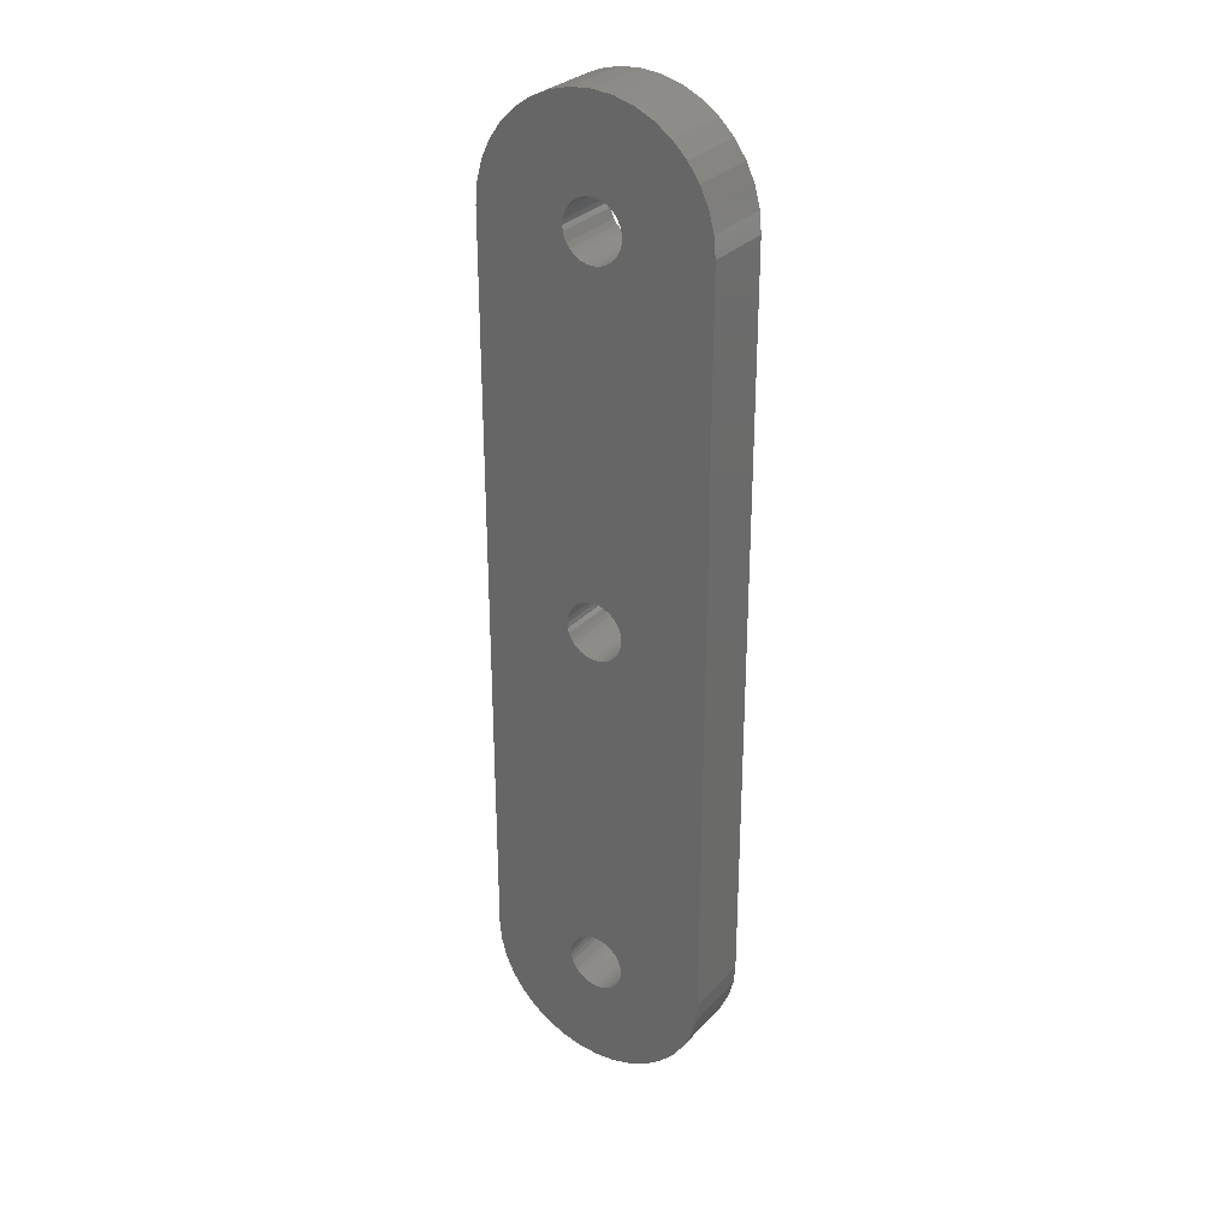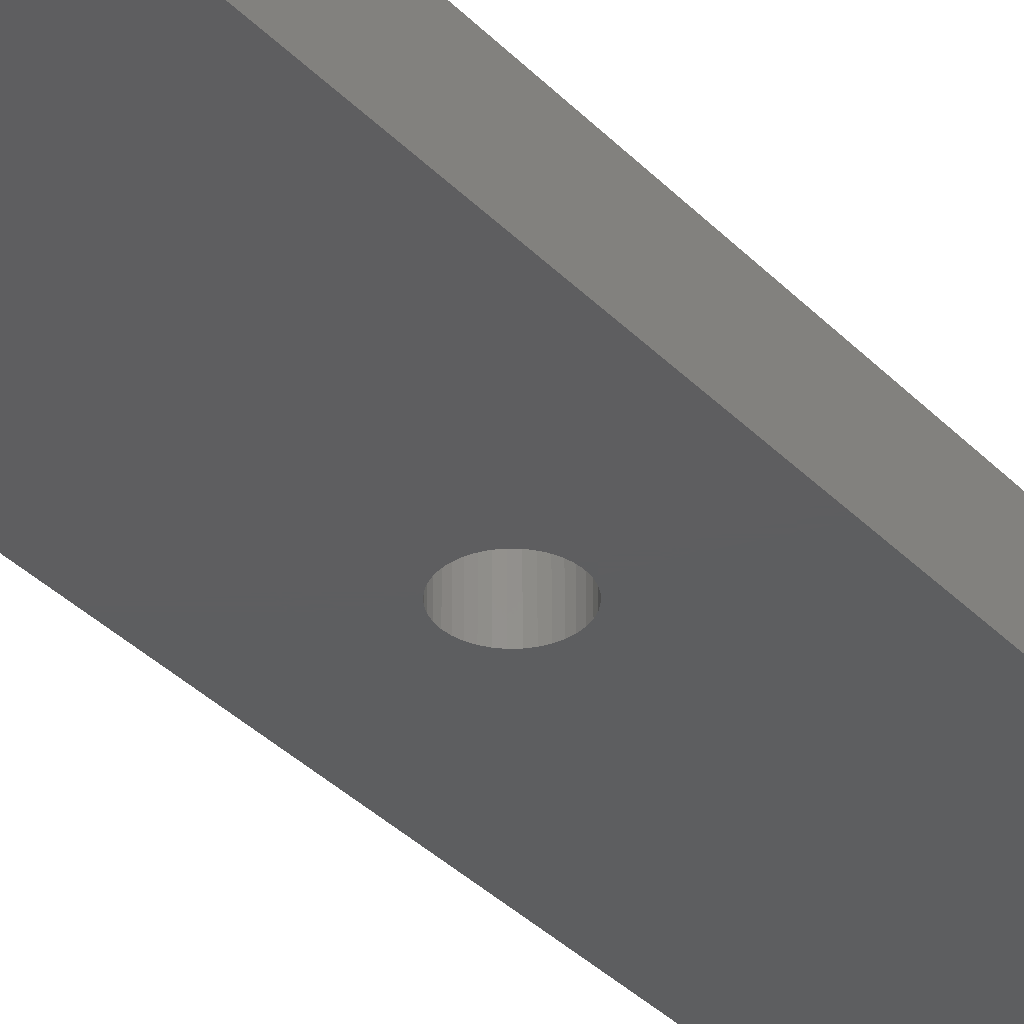
<metadata>
{"format":"stl","ext":"stl","renderer":"f3d","projection":"perspective","resolution":1024,"background":"white","views":[{"elev":29.9,"azim":-146.2,"up":"+Y"},{"elev":-35.2,"azim":36.9,"up":"+Z"}]}
</metadata>
<code>
# stl→obj: 442 verts, 592 faces
v -43.44 0.5835 9.525
v -40.16 47.48 9.525
v -40.22 46.79 9.525
v -40.69 45.49 9.525
v -41.08 44.92 9.525
v -44.12 0.6438 9.525
v -40.4 46.12 9.525
v -47.56 -1.341 9.525
v -47.17 -0.7739 9.525
v -46.68 44.43 9.525
v -60 -54.12 9.525
v -47.17 44.92 9.525
v -41.57 44.43 9.525
v -42.14 44.04 9.525
v -42.77 43.75 9.525
v -46.11 0.112 9.525
v -44.81 43.57 9.525
v -45.48 43.75 9.525
v -46.68 -0.2848 9.525
v -46.11 44.04 9.525
v -60 47.48 9.525
v -47.56 45.49 9.525
v -47.85 46.12 9.525
v -45.48 0.4044 9.525
v -44.81 0.5835 9.525
v -44.12 43.51 9.525
v -43.44 43.57 9.525
v -42.77 0.4044 9.525
v -42.14 0.112 9.525
v -28.25 47.48 9.525
v -41.57 -0.2848 9.525
v -41.08 -0.7739 9.525
v -40.22 48.16 9.525
v -28.49 50.23 9.525
v -40.4 48.83 9.525
v -29.21 52.9 9.525
v -40.69 49.46 9.525
v -30.38 55.41 9.525
v -41.08 50.03 9.525
v -31.96 57.68 9.525
v -41.57 50.52 9.525
v -33.92 59.64 9.525
v -42.14 50.91 9.525
v -36.19 61.22 9.525
v -42.77 51.2 9.525
v -38.7 62.39 9.525
v -43.44 51.38 9.525
v -41.37 63.11 9.525
v -44.12 51.44 9.525
v -44.12 63.35 9.525
v -44.81 51.38 9.525
v -46.88 63.11 9.525
v -45.48 51.2 9.525
v -49.55 62.39 9.525
v -46.11 50.91 9.525
v -52.06 61.22 9.525
v -46.68 50.52 9.525
v -54.33 59.64 9.525
v -47.17 50.03 9.525
v -56.29 57.68 9.525
v -47.56 49.46 9.525
v -57.87 55.41 9.525
v -47.85 48.83 9.525
v -59.04 52.9 9.525
v -48.03 48.16 9.525
v -59.76 50.23 9.525
v -48.09 47.48 9.525
v -48.03 46.79 9.525
v -40.69 -1.341 9.525
v -40.4 -1.968 9.525
v -40.22 -2.636 9.525
v -47.17 -51.57 9.525
v -46.68 -51.08 9.525
v -48.09 -3.325 9.525
v -46.11 -50.69 9.525
v -48.03 -4.014 9.525
v -40.16 -3.325 9.525
v -40.22 -4.014 9.525
v -42.14 -50.69 9.525
v -40.4 -4.682 9.525
v -40.69 -5.309 9.525
v -41.08 -5.876 9.525
v -41.57 -6.365 9.525
v -42.14 -6.762 9.525
v -41.57 -51.08 9.525
v -41.08 -51.57 9.525
v -28.25 -54.12 9.525
v -40.69 -52.14 9.525
v -40.4 -52.77 9.525
v -40.22 -53.44 9.525
v -40.16 -54.12 9.525
v -28.49 -56.88 9.525
v -40.22 -54.81 9.525
v -29.21 -59.55 9.525
v -40.4 -55.48 9.525
v -30.38 -62.06 9.525
v -40.69 -56.11 9.525
v -31.96 -64.33 9.525
v -41.08 -56.68 9.525
v -33.92 -66.29 9.525
v -41.57 -57.17 9.525
v -36.19 -67.87 9.525
v -42.14 -57.56 9.525
v -38.7 -69.04 9.525
v -42.77 -57.85 9.525
v -41.37 -69.76 9.525
v -43.44 -58.03 9.525
v -44.12 -70 9.525
v -44.12 -58.09 9.525
v -46.88 -69.76 9.525
v -44.81 -58.03 9.525
v -49.55 -69.04 9.525
v -45.48 -57.85 9.525
v -52.06 -67.87 9.525
v -46.11 -57.56 9.525
v -54.33 -66.29 9.525
v -46.68 -57.17 9.525
v -56.29 -64.33 9.525
v -47.17 -56.68 9.525
v -57.87 -62.06 9.525
v -47.56 -56.11 9.525
v -59.04 -59.55 9.525
v -47.85 -55.48 9.525
v -59.76 -56.88 9.525
v -48.03 -54.81 9.525
v -48.09 -54.12 9.525
v -48.03 -53.44 9.525
v -47.85 -52.77 9.525
v -47.56 -52.14 9.525
v -42.77 -7.054 9.525
v -43.44 -7.233 9.525
v -42.77 -50.4 9.525
v -43.44 -50.22 9.525
v -48.03 -2.636 9.525
v -47.85 -1.968 9.525
v -44.81 -50.22 9.525
v -45.48 -7.054 9.525
v -45.48 -50.4 9.525
v -46.11 -6.762 9.525
v -46.68 -6.365 9.525
v -47.17 -5.876 9.525
v -44.12 -50.16 9.525
v -44.12 -7.294 9.525
v -44.81 -7.233 9.525
v -47.56 -5.309 9.525
v -47.85 -4.682 9.525
v -40.4 -1.968 0
v -40.69 -1.341 0
v -46.68 44.43 0
v -41.08 -0.7739 0
v -41.57 -0.2848 0
v -47.17 44.92 0
v -47.56 45.49 0
v -40.22 -4.014 0
v -40.16 -3.325 0
v -42.14 -50.69 0
v -28.25 -54.12 0
v -41.08 44.92 0
v -28.25 47.48 0
v -40.69 45.49 0
v -40.4 46.12 0
v -42.77 0.4044 0
v -43.44 0.5835 0
v -47.85 46.12 0
v -44.12 0.6438 0
v -48.03 46.79 0
v -44.81 0.5835 0
v -48.09 47.48 0
v -40.22 -2.636 0
v -46.11 44.04 0
v -45.48 43.75 0
v -41.57 -51.08 0
v -42.77 43.75 0
v -42.14 44.04 0
v -41.57 44.43 0
v -45.48 0.4044 0
v -46.11 0.112 0
v -60 47.48 0
v -46.68 -0.2848 0
v -47.17 -0.7739 0
v -47.56 -1.341 0
v -47.85 -1.968 0
v -48.03 -2.636 0
v -42.14 0.112 0
v -44.81 43.57 0
v -44.12 43.51 0
v -43.44 43.57 0
v -43.44 -7.233 0
v -42.77 -7.054 0
v -41.08 -5.876 0
v -40.69 -5.309 0
v -40.4 -4.682 0
v -46.11 -50.69 0
v -46.68 -51.08 0
v -47.17 -51.57 0
v -60 -54.12 0
v -47.56 -52.14 0
v -47.85 -52.77 0
v -48.03 48.16 0
v -59.76 50.23 0
v -47.85 48.83 0
v -59.04 52.9 0
v -47.56 49.46 0
v -57.87 55.41 0
v -47.17 50.03 0
v -56.29 57.68 0
v -46.68 50.52 0
v -54.33 59.64 0
v -46.11 50.91 0
v -52.06 61.22 0
v -45.48 51.2 0
v -49.55 62.39 0
v -44.81 51.38 0
v -46.88 63.11 0
v -44.12 51.44 0
v -44.12 63.35 0
v -43.44 51.38 0
v -41.37 63.11 0
v -42.77 51.2 0
v -38.7 62.39 0
v -42.14 50.91 0
v -36.19 61.22 0
v -41.57 50.52 0
v -33.92 59.64 0
v -41.08 50.03 0
v -31.96 57.68 0
v -40.69 49.46 0
v -30.38 55.41 0
v -40.4 48.83 0
v -29.21 52.9 0
v -40.22 48.16 0
v -28.49 50.23 0
v -40.16 47.48 0
v -40.22 46.79 0
v -42.14 -6.762 0
v -41.57 -6.365 0
v -47.56 -5.309 0
v -47.17 -5.876 0
v -46.68 -6.365 0
v -46.11 -6.762 0
v -45.48 -7.054 0
v -48.03 -53.44 0
v -48.09 -54.12 0
v -59.76 -56.88 0
v -48.03 -54.81 0
v -59.04 -59.55 0
v -47.85 -55.48 0
v -57.87 -62.06 0
v -47.56 -56.11 0
v -56.29 -64.33 0
v -47.17 -56.68 0
v -54.33 -66.29 0
v -46.68 -57.17 0
v -52.06 -67.87 0
v -46.11 -57.56 0
v -49.55 -69.04 0
v -45.48 -57.85 0
v -46.88 -69.76 0
v -44.81 -58.03 0
v -44.12 -70 0
v -44.12 -58.09 0
v -41.37 -69.76 0
v -43.44 -58.03 0
v -38.7 -69.04 0
v -42.77 -57.85 0
v -36.19 -67.87 0
v -42.14 -57.56 0
v -33.92 -66.29 0
v -41.57 -57.17 0
v -31.96 -64.33 0
v -41.08 -56.68 0
v -30.38 -62.06 0
v -40.69 -56.11 0
v -29.21 -59.55 0
v -40.4 -55.48 0
v -28.49 -56.88 0
v -40.22 -54.81 0
v -40.16 -54.12 0
v -40.22 -53.44 0
v -48.09 -3.325 0
v -48.03 -4.014 0
v -47.85 -4.682 0
v -42.77 -50.4 0
v -43.44 -50.22 0
v -44.12 -7.294 0
v -44.12 -50.16 0
v -44.81 -7.233 0
v -44.81 -50.22 0
v -45.48 -50.4 0
v -40.4 -52.77 0
v -40.69 -52.14 0
v -41.08 -51.57 0
v -60 -54.12 3.469e-15
v -59.76 -56.88 3.469e-15
v -59.04 -59.55 3.469e-15
v -57.87 -62.06 3.469e-15
v -56.29 -64.33 3.469e-15
v -54.33 -66.29 3.469e-15
v -52.06 -67.87 3.469e-15
v -49.55 -69.04 3.469e-15
v -46.88 -69.76 3.469e-15
v -44.12 -70 3.469e-15
v -41.37 -69.76 3.469e-15
v -38.7 -69.04 3.469e-15
v -36.19 -67.87 3.469e-15
v -33.92 -66.29 3.469e-15
v -31.96 -64.33 3.469e-15
v -30.38 -62.06 3.469e-15
v -29.21 -59.55 3.469e-15
v -28.49 -56.88 3.469e-15
v -28.25 -54.12 3.469e-15
v -28.25 47.48 6.939e-15
v -28.25 -54.12 6.939e-15
v -28.25 47.48 3.469e-15
v -28.49 50.23 3.469e-15
v -29.21 52.9 3.469e-15
v -30.38 55.41 3.469e-15
v -31.96 57.68 3.469e-15
v -33.92 59.64 3.469e-15
v -36.19 61.22 3.469e-15
v -38.7 62.39 3.469e-15
v -41.37 63.11 3.469e-15
v -44.12 63.35 3.469e-15
v -46.88 63.11 3.469e-15
v -49.55 62.39 3.469e-15
v -52.06 61.22 3.469e-15
v -54.33 59.64 3.469e-15
v -56.29 57.68 3.469e-15
v -57.87 55.41 3.469e-15
v -59.04 52.9 3.469e-15
v -59.76 50.23 3.469e-15
v -60 47.48 3.469e-15
v -60 -54.12 6.939e-15
v -60 47.48 6.939e-15
v -48.09 47.48 3.469e-15
v -48.03 48.16 3.469e-15
v -47.85 48.83 3.469e-15
v -47.56 49.46 3.469e-15
v -47.17 50.03 3.469e-15
v -46.68 50.52 3.469e-15
v -46.11 50.91 3.469e-15
v -45.48 51.2 3.469e-15
v -44.81 51.38 3.469e-15
v -44.12 51.44 3.469e-15
v -43.44 51.38 3.469e-15
v -42.77 51.2 3.469e-15
v -42.14 50.91 3.469e-15
v -41.57 50.52 3.469e-15
v -41.08 50.03 3.469e-15
v -40.69 49.46 3.469e-15
v -40.4 48.83 3.469e-15
v -40.22 48.16 3.469e-15
v -40.16 47.48 3.469e-15
v -40.22 46.79 3.469e-15
v -40.4 46.12 3.469e-15
v -40.69 45.49 3.469e-15
v -41.08 44.92 3.469e-15
v -41.57 44.43 3.469e-15
v -42.14 44.04 3.469e-15
v -42.77 43.75 3.469e-15
v -43.44 43.57 3.469e-15
v -44.12 43.51 3.469e-15
v -44.81 43.57 3.469e-15
v -45.48 43.75 3.469e-15
v -46.11 44.04 3.469e-15
v -46.68 44.43 3.469e-15
v -47.17 44.92 3.469e-15
v -47.56 45.49 3.469e-15
v -47.85 46.12 3.469e-15
v -48.03 46.79 3.469e-15
v -48.09 -54.12 3.469e-15
v -48.03 -53.44 3.469e-15
v -47.85 -52.77 3.469e-15
v -47.56 -52.14 3.469e-15
v -47.17 -51.57 3.469e-15
v -46.68 -51.08 3.469e-15
v -46.11 -50.69 3.469e-15
v -45.48 -50.4 3.469e-15
v -44.81 -50.22 3.469e-15
v -44.12 -50.16 3.469e-15
v -43.44 -50.22 3.469e-15
v -42.77 -50.4 3.469e-15
v -42.14 -50.69 3.469e-15
v -41.57 -51.08 3.469e-15
v -41.08 -51.57 3.469e-15
v -40.69 -52.14 3.469e-15
v -40.4 -52.77 3.469e-15
v -40.22 -53.44 3.469e-15
v -40.16 -54.12 3.469e-15
v -40.22 -54.81 3.469e-15
v -40.4 -55.48 3.469e-15
v -40.69 -56.11 3.469e-15
v -41.08 -56.68 3.469e-15
v -41.57 -57.17 3.469e-15
v -42.14 -57.56 3.469e-15
v -42.77 -57.85 3.469e-15
v -43.44 -58.03 3.469e-15
v -44.12 -58.09 3.469e-15
v -44.81 -58.03 3.469e-15
v -45.48 -57.85 3.469e-15
v -46.11 -57.56 3.469e-15
v -46.68 -57.17 3.469e-15
v -47.17 -56.68 3.469e-15
v -47.56 -56.11 3.469e-15
v -47.85 -55.48 3.469e-15
v -48.03 -54.81 3.469e-15
v -48.09 -3.325 3.469e-15
v -48.03 -2.636 3.469e-15
v -47.85 -1.968 3.469e-15
v -47.56 -1.341 3.469e-15
v -47.17 -0.7739 3.469e-15
v -46.68 -0.2848 3.469e-15
v -46.11 0.112 3.469e-15
v -45.48 0.4044 3.469e-15
v -44.81 0.5835 3.469e-15
v -44.12 0.6438 3.469e-15
v -43.44 0.5835 3.469e-15
v -42.77 0.4044 3.469e-15
v -42.14 0.112 3.469e-15
v -41.57 -0.2848 3.469e-15
v -41.08 -0.7739 3.469e-15
v -40.69 -1.341 3.469e-15
v -40.4 -1.968 3.469e-15
v -40.22 -2.636 3.469e-15
v -40.16 -3.325 3.469e-15
v -40.22 -4.014 3.469e-15
v -40.4 -4.682 3.469e-15
v -40.69 -5.309 3.469e-15
v -41.08 -5.876 3.469e-15
v -41.57 -6.365 3.469e-15
v -42.14 -6.762 3.469e-15
v -42.77 -7.054 3.469e-15
v -43.44 -7.233 3.469e-15
v -44.12 -7.294 3.469e-15
v -44.81 -7.233 3.469e-15
v -45.48 -7.054 3.469e-15
v -46.11 -6.762 3.469e-15
v -46.68 -6.365 3.469e-15
v -47.17 -5.876 3.469e-15
v -47.56 -5.309 3.469e-15
v -47.85 -4.682 3.469e-15
v -48.03 -4.014 3.469e-15
f 1 2 3
f 4 5 6
f 1 3 6
f 6 3 7
f 6 7 4
f 8 9 10
f 11 10 12
f 5 13 6
f 6 13 14
f 6 14 15
f 16 17 18
f 9 19 10
f 10 19 16
f 10 16 20
f 20 16 18
f 11 12 21
f 21 12 22
f 21 22 23
f 16 24 17
f 17 24 25
f 17 25 26
f 26 25 6
f 26 6 27
f 27 6 15
f 28 29 30
f 30 29 31
f 30 31 32
f 1 28 2
f 2 28 30
f 2 30 33
f 33 30 34
f 33 34 35
f 35 34 36
f 35 36 37
f 37 36 38
f 37 38 39
f 39 38 40
f 39 40 41
f 41 40 42
f 41 42 43
f 43 42 44
f 43 44 45
f 45 44 46
f 45 46 47
f 47 46 48
f 47 48 49
f 49 48 50
f 49 50 51
f 51 50 52
f 51 52 53
f 53 52 54
f 53 54 55
f 55 54 56
f 55 56 57
f 57 56 58
f 57 58 59
f 59 58 60
f 59 60 61
f 61 60 62
f 61 62 63
f 63 62 64
f 63 64 65
f 65 64 66
f 65 66 67
f 67 66 21
f 67 21 68
f 68 21 23
f 32 69 30
f 30 69 70
f 30 70 71
f 72 73 74
f 74 73 75
f 74 75 76
f 71 77 30
f 30 77 78
f 30 78 79
f 79 78 80
f 79 80 81
f 81 82 79
f 79 82 83
f 79 83 84
f 79 85 30
f 30 85 86
f 30 86 87
f 87 86 88
f 87 88 89
f 89 90 87
f 87 90 91
f 87 91 92
f 92 91 93
f 92 93 94
f 94 93 95
f 94 95 96
f 96 95 97
f 96 97 98
f 98 97 99
f 98 99 100
f 100 99 101
f 100 101 102
f 102 101 103
f 102 103 104
f 104 103 105
f 104 105 106
f 106 105 107
f 106 107 108
f 108 107 109
f 108 109 110
f 110 109 111
f 110 111 112
f 112 111 113
f 112 113 114
f 114 113 115
f 114 115 116
f 116 115 117
f 116 117 118
f 118 117 119
f 118 119 120
f 120 119 121
f 120 121 122
f 122 121 123
f 122 123 124
f 124 123 125
f 124 125 11
f 11 125 126
f 11 126 127
f 127 128 11
f 11 128 129
f 11 129 72
f 84 130 79
f 79 130 131
f 79 131 132
f 132 131 133
f 72 74 11
f 11 74 134
f 11 134 10
f 10 134 135
f 10 135 8
f 136 137 138
f 138 137 75
f 137 139 75
f 75 139 140
f 75 140 141
f 133 131 142
f 142 131 143
f 142 143 136
f 136 143 144
f 136 144 137
f 141 145 75
f 75 145 146
f 75 146 76
f 147 148 149
f 148 150 149
f 149 150 151
f 149 151 152
f 152 151 153
f 154 155 156
f 157 158 159
f 159 158 160
f 159 160 161
f 162 163 164
f 164 163 165
f 164 165 166
f 166 165 167
f 166 167 168
f 147 149 169
f 169 149 170
f 169 170 171
f 156 155 172
f 173 174 157
f 157 174 175
f 157 175 158
f 176 177 178
f 178 177 179
f 178 179 180
f 180 181 178
f 178 181 182
f 178 182 183
f 153 151 164
f 164 151 184
f 164 184 162
f 185 186 157
f 157 186 187
f 157 187 173
f 188 189 156
f 190 191 156
f 156 191 192
f 156 192 154
f 193 194 178
f 178 194 195
f 178 195 196
f 196 195 197
f 196 197 198
f 167 176 168
f 168 176 178
f 168 178 199
f 199 178 200
f 199 200 201
f 201 200 202
f 201 202 203
f 203 202 204
f 203 204 205
f 205 204 206
f 205 206 207
f 207 206 208
f 207 208 209
f 209 208 210
f 209 210 211
f 211 210 212
f 211 212 213
f 213 212 214
f 213 214 215
f 215 214 216
f 215 216 217
f 217 216 218
f 217 218 219
f 219 218 220
f 219 220 221
f 221 220 222
f 221 222 223
f 223 222 224
f 223 224 225
f 225 224 226
f 225 226 227
f 227 226 228
f 227 228 229
f 229 228 230
f 229 230 231
f 231 230 232
f 231 232 233
f 233 232 159
f 233 159 234
f 234 159 161
f 189 235 156
f 156 235 236
f 156 236 190
f 237 238 193
f 238 239 193
f 193 239 240
f 193 240 241
f 198 242 196
f 196 242 243
f 196 243 244
f 244 243 245
f 244 245 246
f 246 245 247
f 246 247 248
f 248 247 249
f 248 249 250
f 250 249 251
f 250 251 252
f 252 251 253
f 252 253 254
f 254 253 255
f 254 255 256
f 256 255 257
f 256 257 258
f 258 257 259
f 258 259 260
f 260 259 261
f 260 261 262
f 262 261 263
f 262 263 264
f 264 263 265
f 264 265 266
f 266 265 267
f 266 267 268
f 268 267 269
f 268 269 270
f 270 269 271
f 270 271 272
f 272 271 273
f 272 273 274
f 274 273 275
f 274 275 276
f 276 275 277
f 276 277 157
f 157 277 278
f 157 278 279
f 183 280 178
f 178 280 281
f 178 281 193
f 193 281 282
f 193 282 237
f 156 283 188
f 188 283 284
f 188 284 285
f 285 284 286
f 285 286 287
f 287 286 288
f 287 288 241
f 241 288 289
f 241 289 193
f 279 290 157
f 157 290 291
f 157 291 292
f 171 185 169
f 169 185 157
f 169 157 155
f 155 157 292
f 155 292 172
f 11 293 294
f 11 294 124
f 124 294 295
f 124 295 122
f 122 295 296
f 122 296 120
f 120 296 297
f 120 297 118
f 118 297 298
f 118 298 116
f 116 298 299
f 116 299 114
f 114 299 300
f 114 300 112
f 112 300 301
f 112 301 110
f 110 301 302
f 110 302 108
f 108 302 303
f 108 303 106
f 106 303 304
f 106 304 104
f 104 304 305
f 104 305 102
f 102 305 306
f 102 306 100
f 100 306 307
f 100 307 98
f 98 307 308
f 98 308 96
f 96 308 309
f 96 309 94
f 94 309 310
f 94 310 92
f 92 310 311
f 92 311 87
f 30 87 312
f 312 87 313
f 30 314 315
f 30 315 34
f 34 315 316
f 34 316 36
f 36 316 317
f 36 317 38
f 38 317 318
f 38 318 40
f 40 318 319
f 40 319 42
f 42 319 320
f 42 320 44
f 44 320 321
f 44 321 46
f 46 321 322
f 46 322 48
f 48 322 323
f 48 323 50
f 50 323 324
f 50 324 52
f 52 324 325
f 52 325 54
f 54 325 326
f 54 326 56
f 56 326 327
f 56 327 58
f 58 327 328
f 58 328 60
f 60 328 329
f 60 329 62
f 62 329 330
f 62 330 64
f 64 330 331
f 64 331 66
f 66 331 332
f 66 332 21
f 11 21 333
f 333 21 334
f 68 335 67
f 67 335 336
f 67 336 65
f 65 336 337
f 65 337 63
f 63 337 338
f 63 338 61
f 61 338 339
f 61 339 59
f 59 339 340
f 59 340 57
f 57 340 341
f 57 341 55
f 55 341 342
f 55 342 53
f 53 342 343
f 53 343 51
f 51 343 344
f 51 344 49
f 49 344 345
f 49 345 47
f 47 345 346
f 47 346 45
f 45 346 347
f 45 347 43
f 43 347 348
f 43 348 41
f 41 348 349
f 41 349 39
f 39 349 350
f 39 350 37
f 37 350 351
f 37 351 35
f 35 351 352
f 35 352 33
f 33 352 353
f 33 353 2
f 2 353 354
f 2 354 3
f 3 354 355
f 3 355 7
f 7 355 356
f 7 356 4
f 4 356 357
f 4 357 5
f 5 357 358
f 5 358 13
f 13 358 359
f 13 359 14
f 14 359 360
f 14 360 15
f 15 360 361
f 15 361 27
f 27 361 362
f 27 362 26
f 26 362 363
f 26 363 17
f 17 363 364
f 17 364 18
f 18 364 365
f 18 365 20
f 20 365 366
f 20 366 10
f 10 366 367
f 10 367 12
f 12 367 368
f 12 368 22
f 22 368 369
f 22 369 23
f 23 369 370
f 23 370 68
f 68 370 335
f 125 371 126
f 126 371 372
f 126 372 127
f 127 372 373
f 127 373 128
f 128 373 374
f 128 374 129
f 129 374 375
f 129 375 72
f 72 375 376
f 72 376 73
f 73 376 377
f 73 377 75
f 75 377 378
f 75 378 138
f 138 378 379
f 138 379 136
f 136 379 380
f 136 380 142
f 142 380 381
f 142 381 133
f 133 381 382
f 133 382 132
f 132 382 383
f 132 383 79
f 79 383 384
f 79 384 85
f 85 384 385
f 85 385 86
f 86 385 386
f 86 386 88
f 88 386 387
f 88 387 89
f 89 387 388
f 89 388 90
f 90 388 389
f 90 389 91
f 91 389 390
f 91 390 93
f 93 390 391
f 93 391 95
f 95 391 392
f 95 392 97
f 97 392 393
f 97 393 99
f 99 393 394
f 99 394 101
f 101 394 395
f 101 395 103
f 103 395 396
f 103 396 105
f 105 396 397
f 105 397 107
f 107 397 398
f 107 398 109
f 109 398 399
f 109 399 111
f 111 399 400
f 111 400 113
f 113 400 401
f 113 401 115
f 115 401 402
f 115 402 117
f 117 402 403
f 117 403 119
f 119 403 404
f 119 404 121
f 121 404 405
f 121 405 123
f 123 405 406
f 123 406 125
f 125 406 371
f 76 407 74
f 74 407 408
f 74 408 134
f 134 408 409
f 134 409 135
f 135 409 410
f 135 410 8
f 8 410 411
f 8 411 9
f 9 411 412
f 9 412 19
f 19 412 413
f 19 413 16
f 16 413 414
f 16 414 24
f 24 414 415
f 24 415 25
f 25 415 416
f 25 416 6
f 6 416 417
f 6 417 1
f 1 417 418
f 1 418 28
f 28 418 419
f 28 419 29
f 29 419 420
f 29 420 31
f 31 420 421
f 31 421 32
f 32 421 422
f 32 422 69
f 69 422 423
f 69 423 70
f 70 423 424
f 70 424 71
f 71 424 425
f 71 425 77
f 77 425 426
f 77 426 78
f 78 426 427
f 78 427 80
f 80 427 428
f 80 428 81
f 81 428 429
f 81 429 82
f 82 429 430
f 82 430 83
f 83 430 431
f 83 431 84
f 84 431 432
f 84 432 130
f 130 432 433
f 130 433 131
f 131 433 434
f 131 434 143
f 143 434 435
f 143 435 144
f 144 435 436
f 144 436 137
f 137 436 437
f 137 437 139
f 139 437 438
f 139 438 140
f 140 438 439
f 140 439 141
f 141 439 440
f 141 440 145
f 145 440 441
f 145 441 146
f 146 441 442
f 146 442 76
f 76 442 407

</code>
